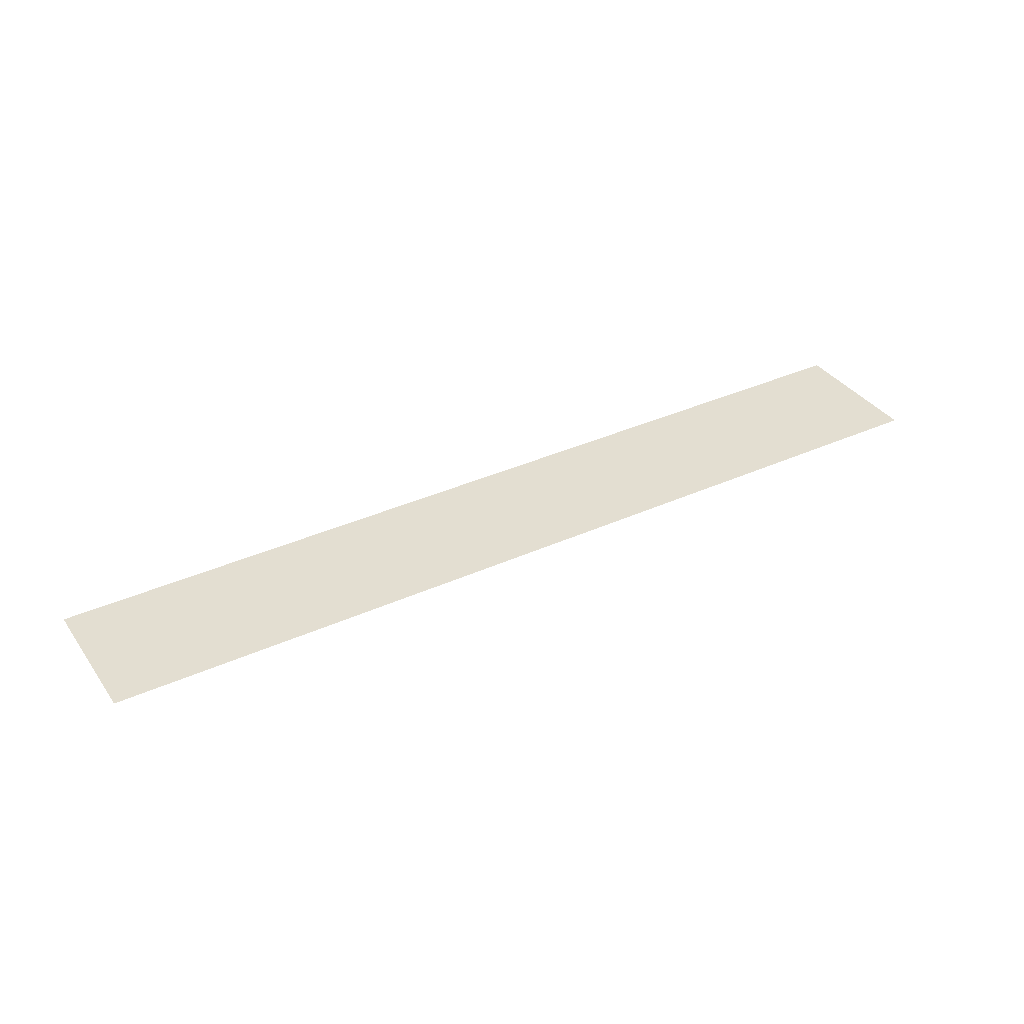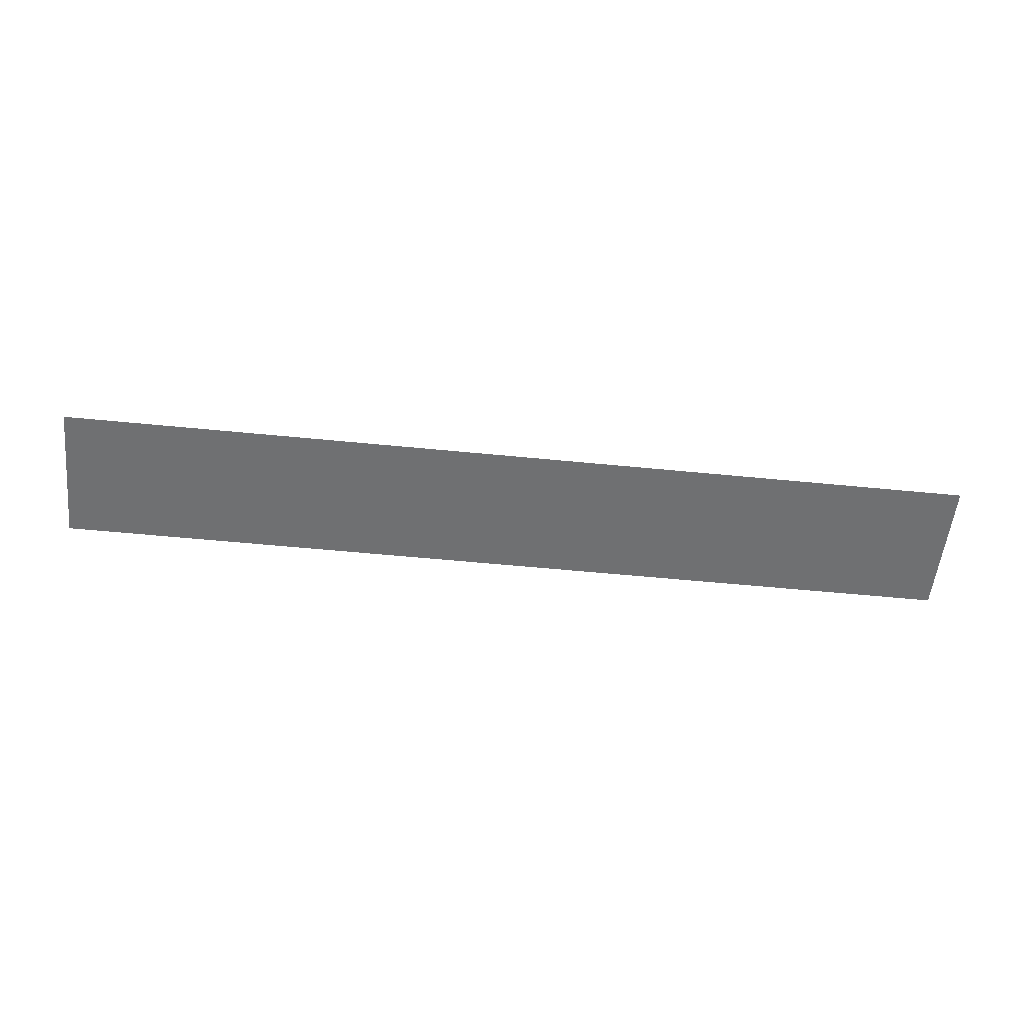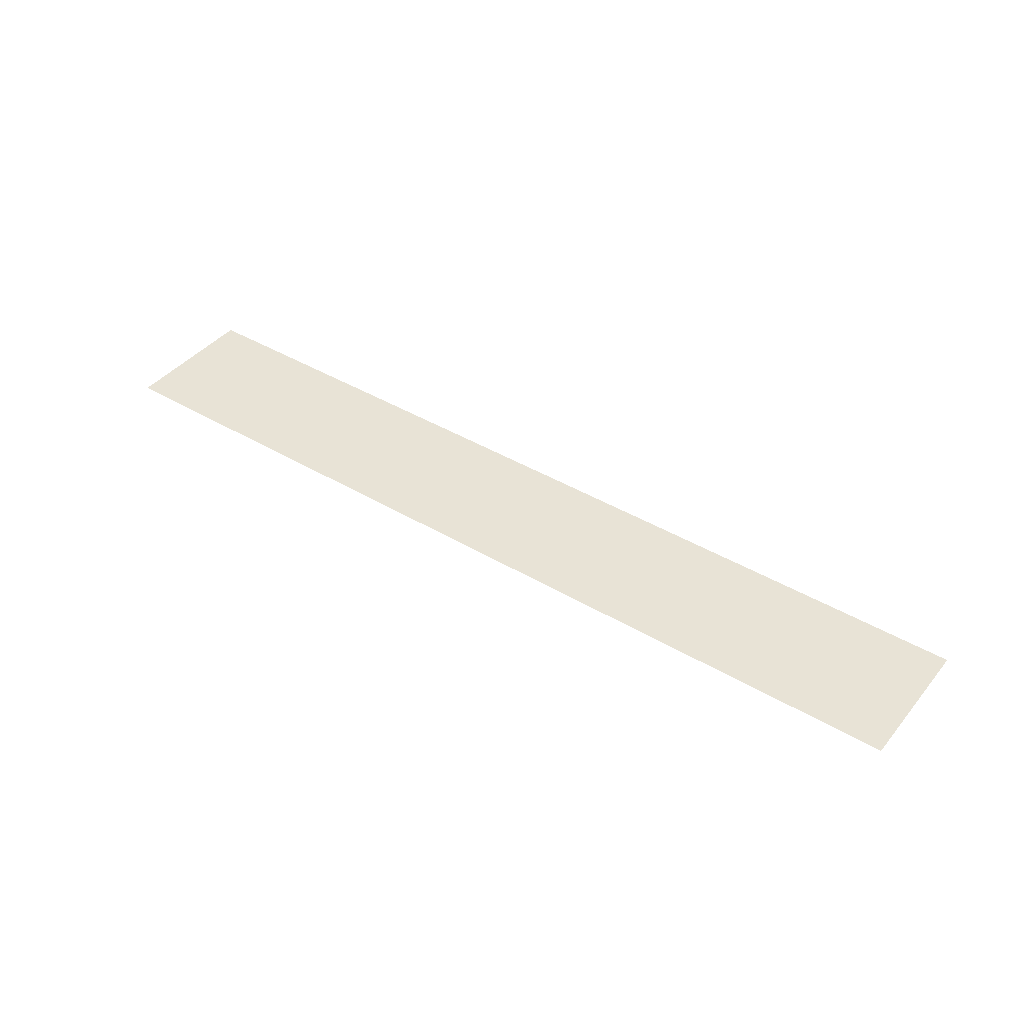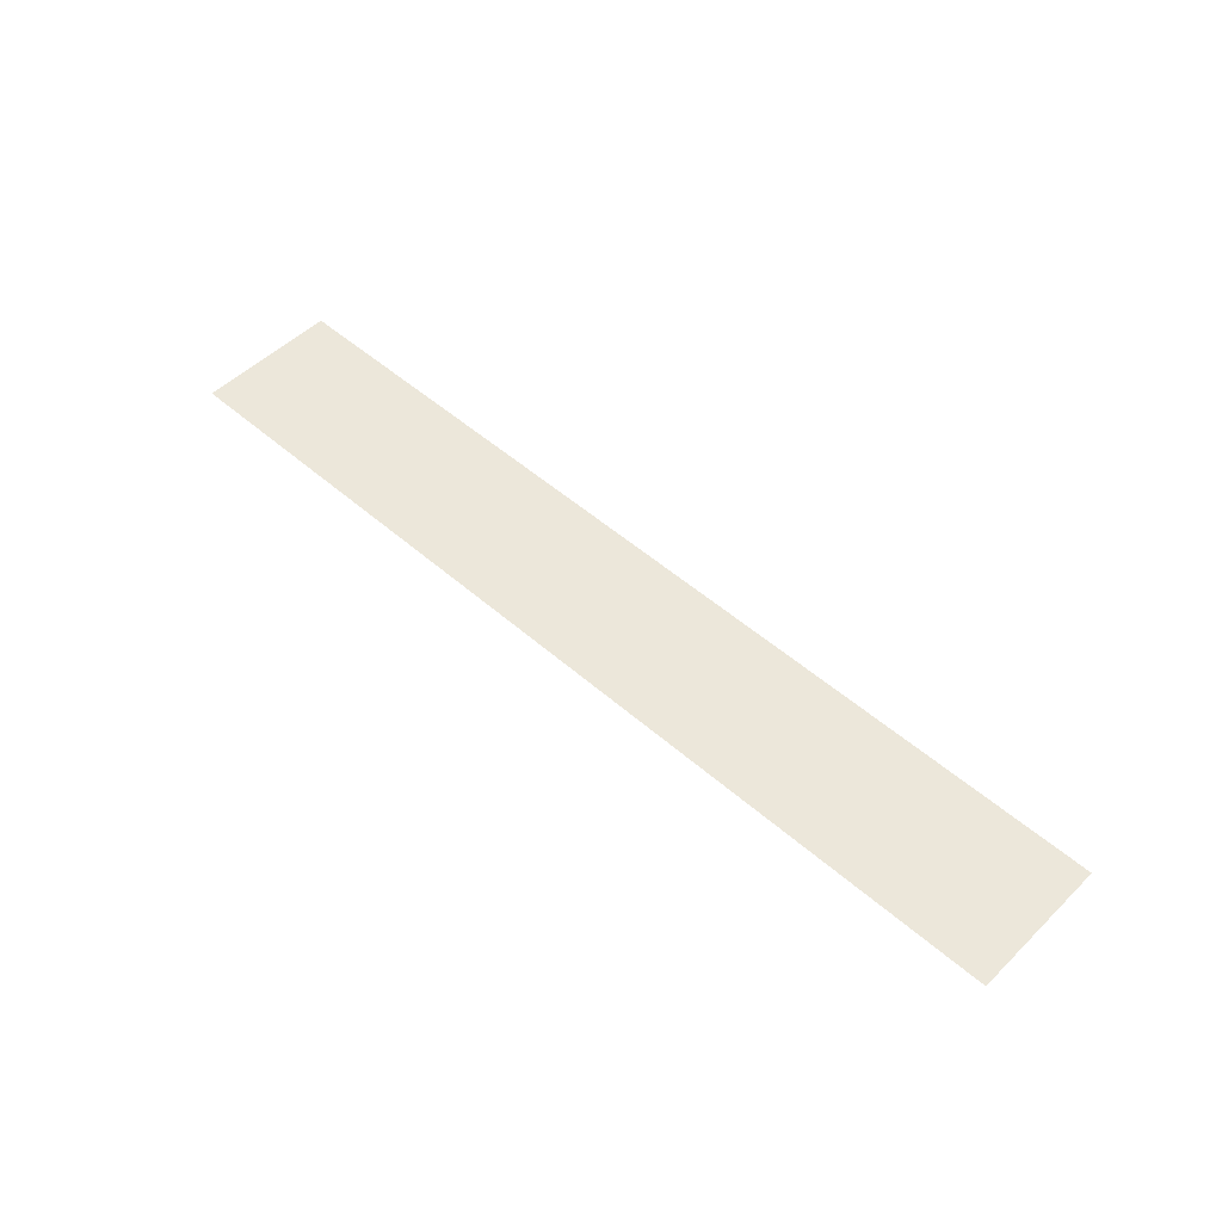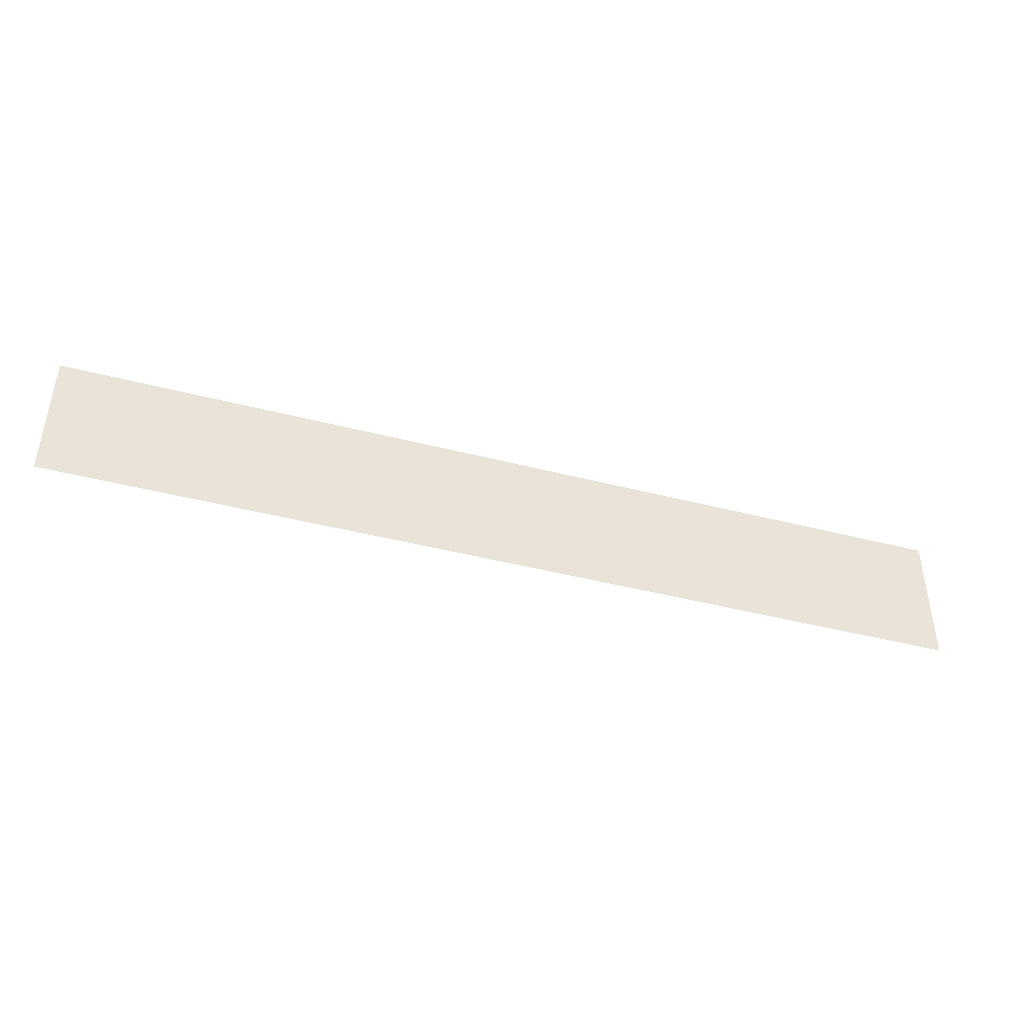
<metadata>
{"format":"obj","ext":"obj","renderer":"f3d","projection":"perspective","resolution":1024,"background":"white","views":[{"elev":36.1,"azim":-30.7,"up":"+Z"},{"elev":-54.9,"azim":174.0,"up":"+Z"},{"elev":41.6,"azim":35.7,"up":"+Z"},{"elev":51.3,"azim":-136.5,"up":"+Z"},{"elev":-43.3,"azim":-17.0,"up":"+Y"}]}
</metadata>
<code>
v -0.5021 -0.7353 0.3978
v 0.5085 -0.7353 0.3978
v -0.5021 -0.5831 0.3978
v 0.5085 -0.5831 0.3978
f 4 1 2
f 1 4 3
f 2 1 4
f 3 4 1

</code>
